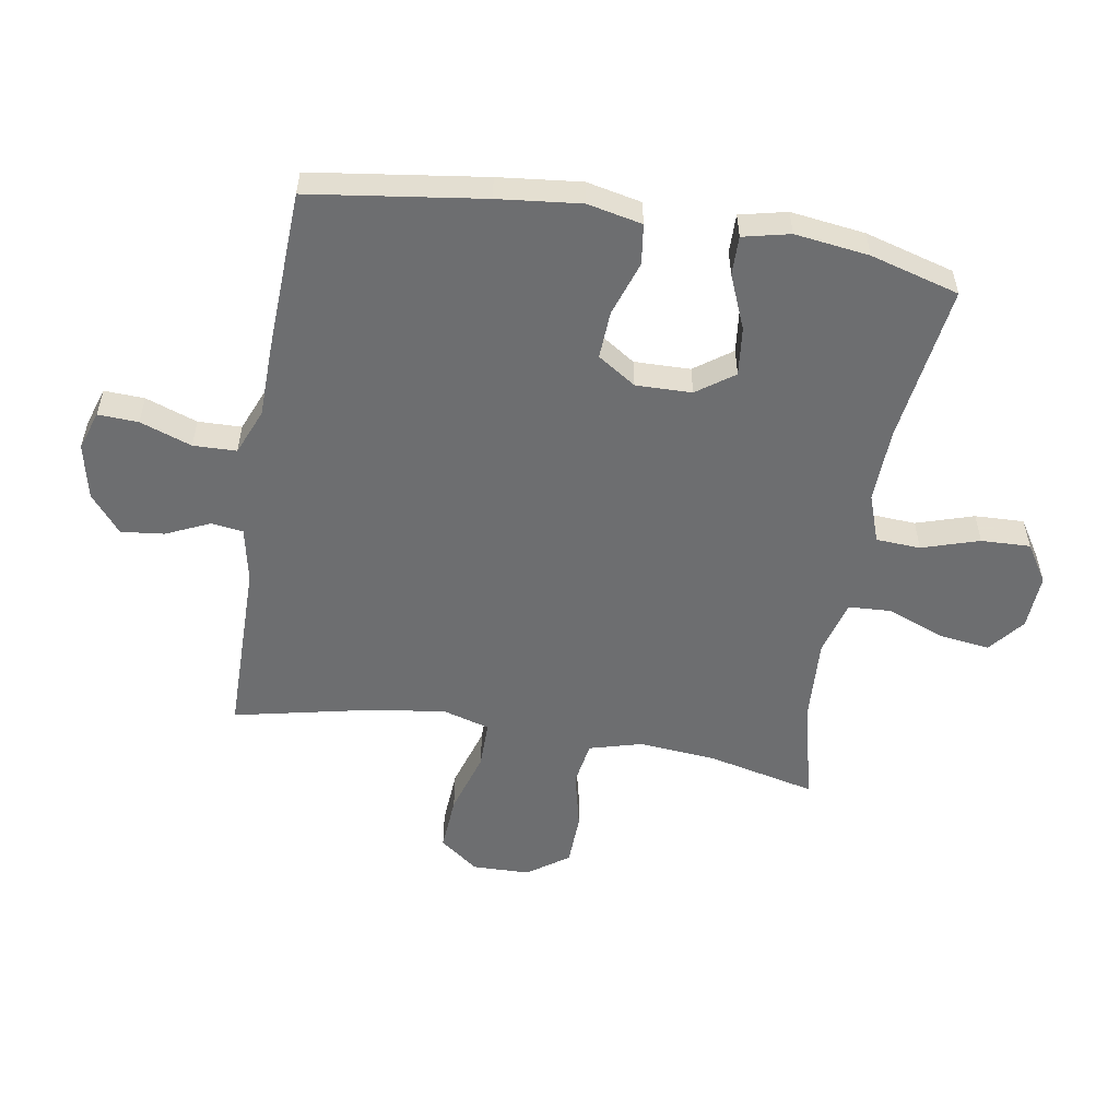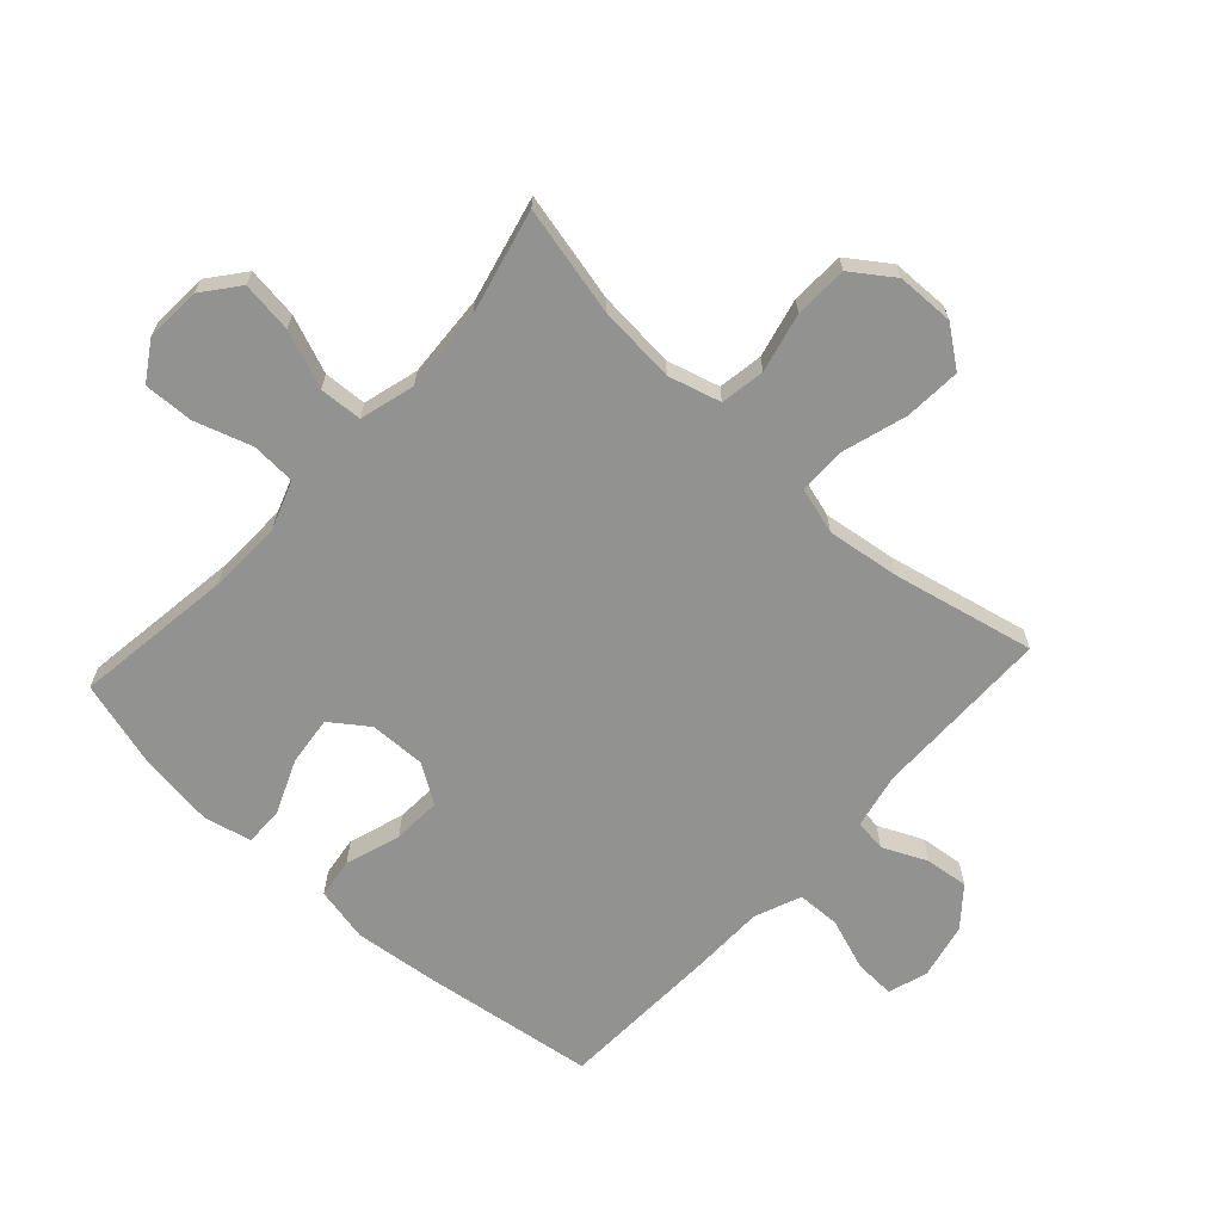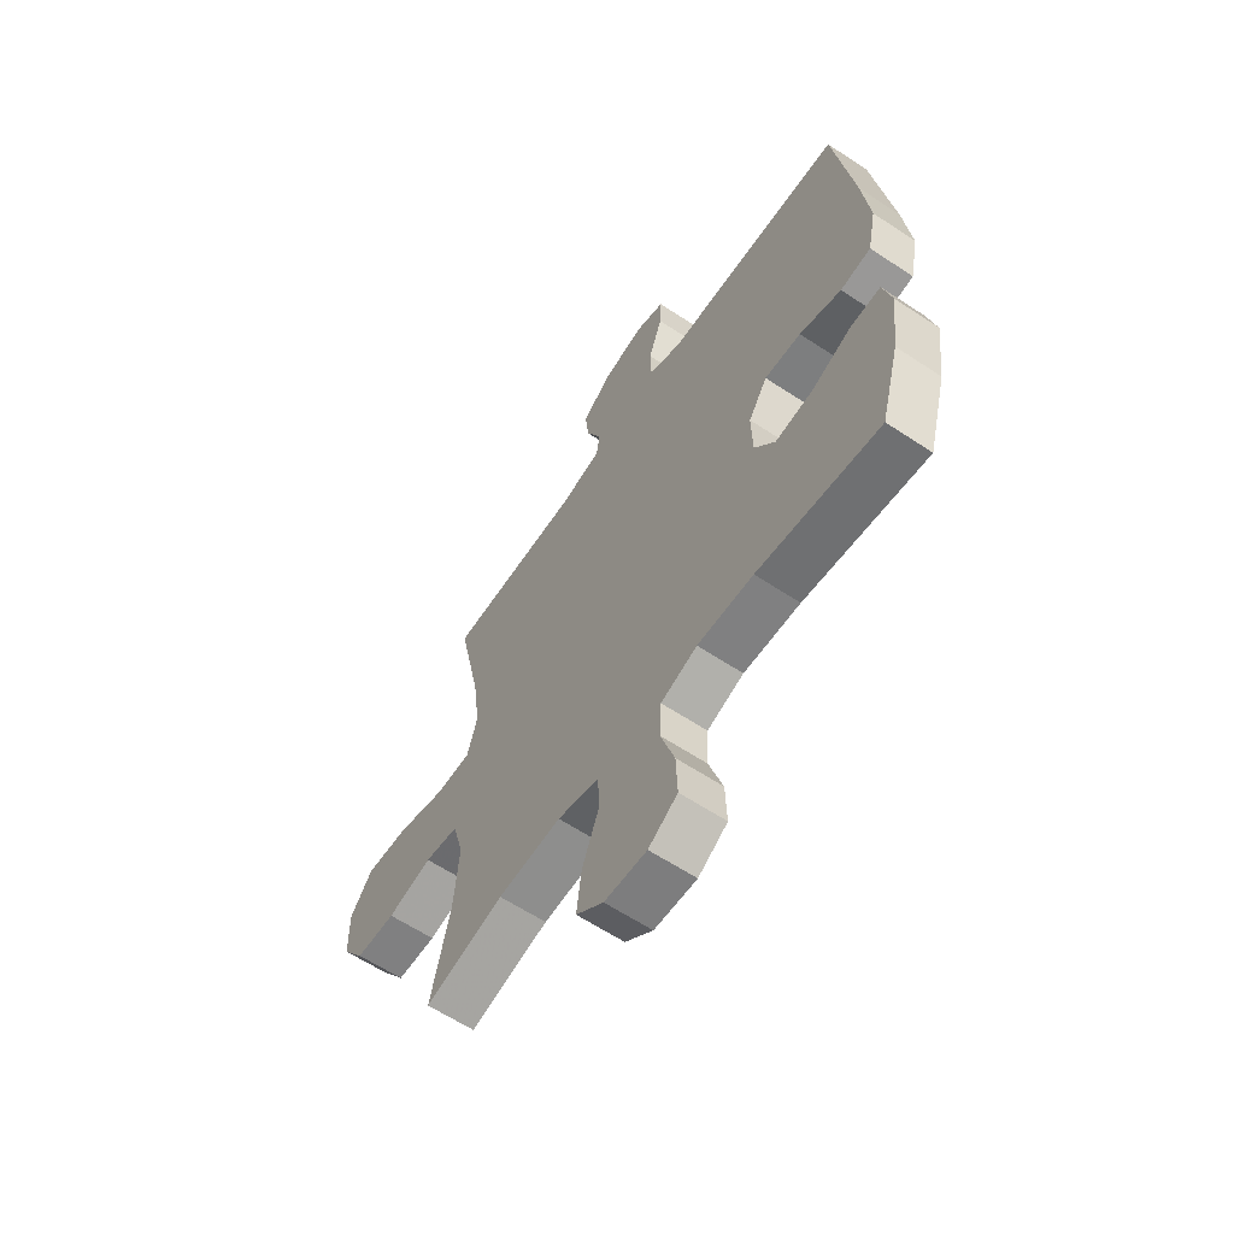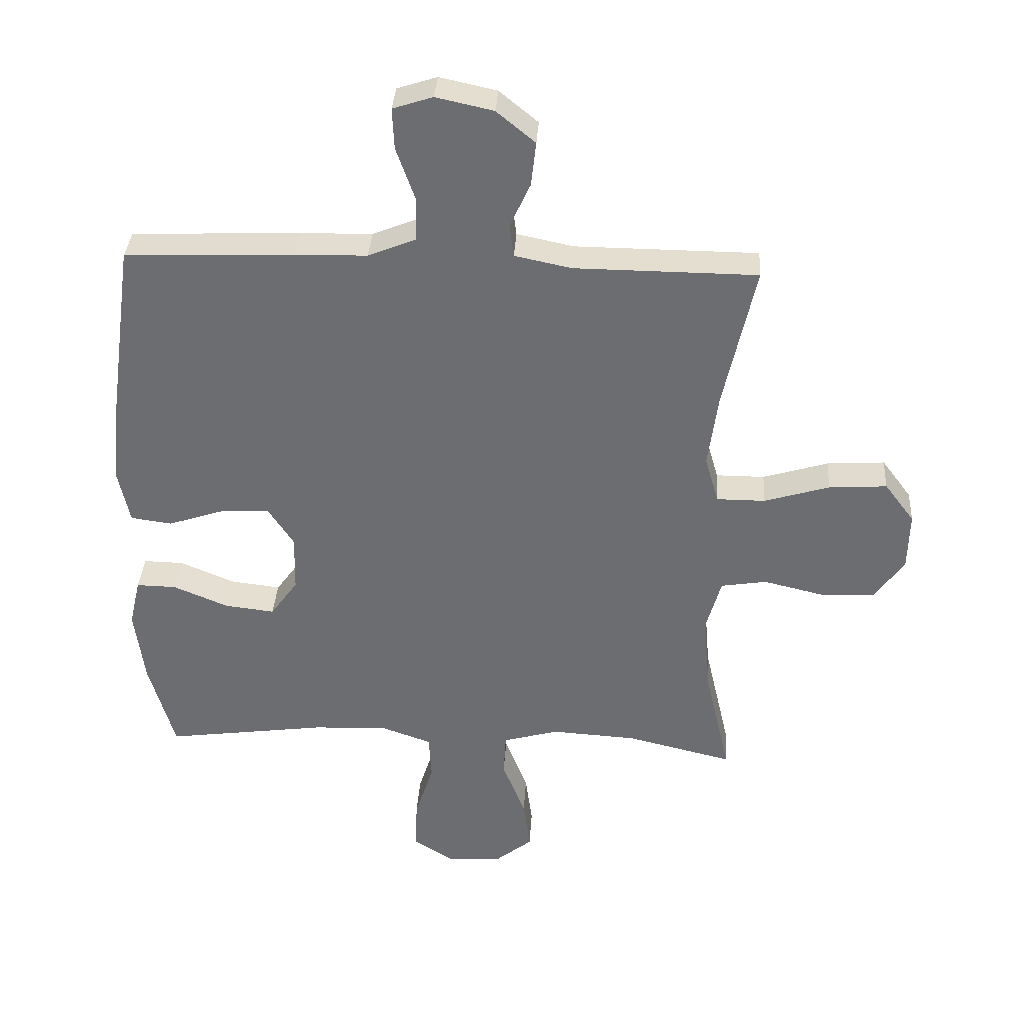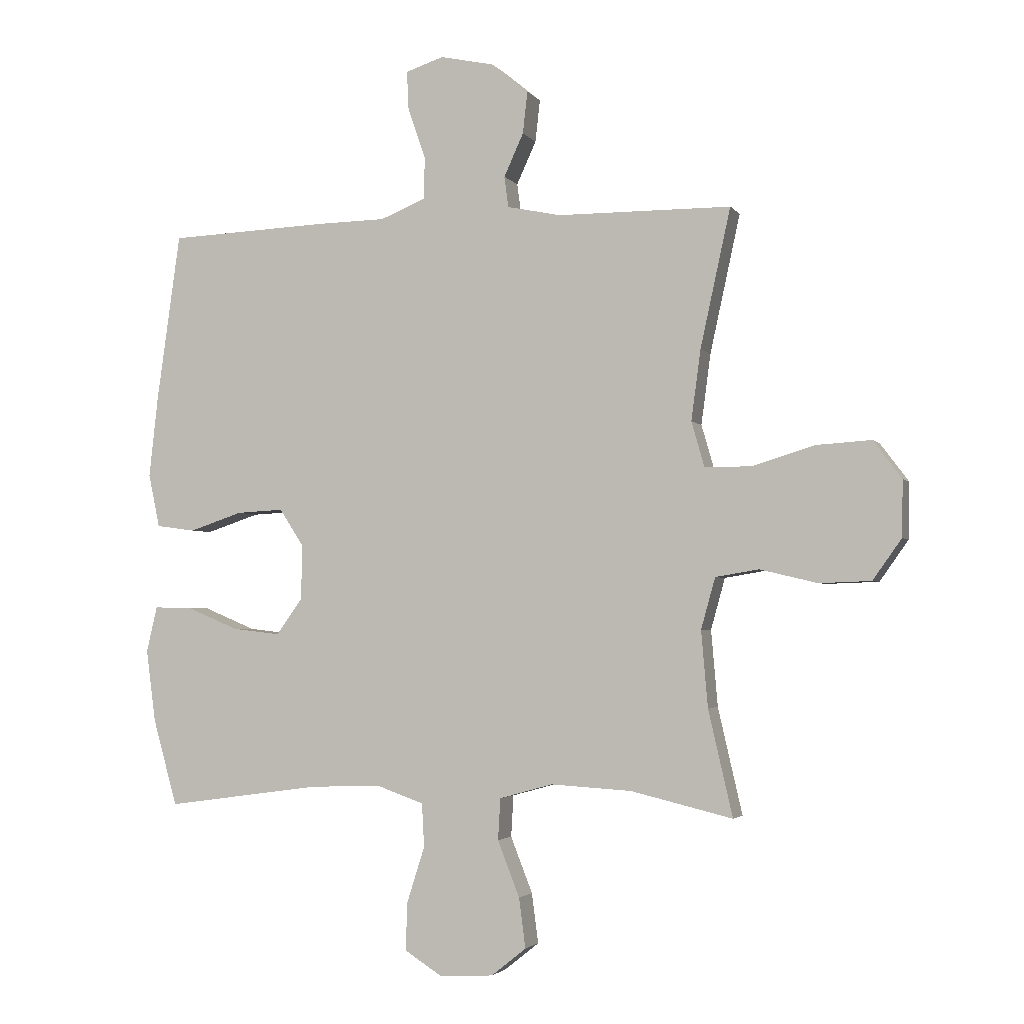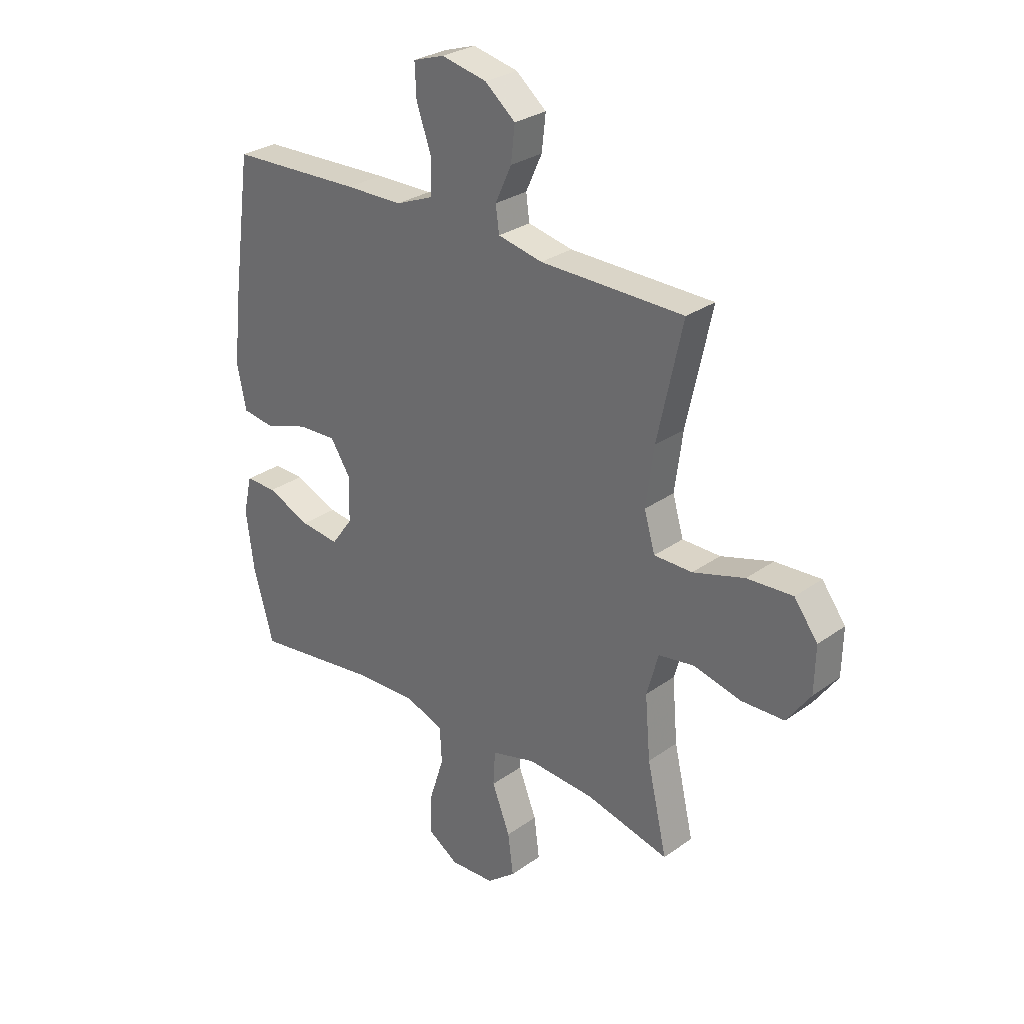
<metadata>
{"format":"obj","ext":"obj","renderer":"f3d","projection":"perspective","resolution":1024,"background":"white","views":[{"elev":-54.2,"azim":80.4,"up":"+Y"},{"elev":-66.3,"azim":-132.4,"up":"+Y"},{"elev":-61.9,"azim":56.1,"up":"+Z"},{"elev":35.5,"azim":-176.4,"up":"+Z"},{"elev":-2.8,"azim":-161.7,"up":"+Z"},{"elev":28.9,"azim":-136.5,"up":"+Z"}]}
</metadata>
<code>
v -0.5 0.07 -0.5
v -0.459 0.07 -0.322
v -0.448 0.07 -0.194
v -0.472 0.07 -0.108
v -0.545 0.07 -0.096
v -0.642 0.07 -0.119
v -0.729 0.07 -0.116
v -0.777 0.07 -0.048
v -0.779 0.07 0.046
v -0.731 0.07 0.11
v -0.638 0.07 0.104
v -0.533 0.07 0.072
v -0.455 0.07 0.072
v -0.433 0.07 0.148
v -0.449 0.07 0.267
v -0.5 0.07 0.5
v -0.207 0.07 0.502
v -0.116 0.07 0.521
v -0.109 0.07 0.573
v -0.142 0.07 0.645
v -0.15 0.07 0.716
v -0.088 0.07 0.767
v 0.004 0.07 0.787
v 0.068 0.07 0.766
v 0.065 0.07 0.7
v 0.035 0.07 0.615
v 0.037 0.07 0.544
v 0.113 0.07 0.513
v 0.23 0.07 0.511
v 0.5 0.07 0.5
v 0.54 0.07 0.215
v 0.555 0.07 0.079
v 0.536 0.07 -0.011
v 0.47 0.07 -0.02
v 0.38 0.07 0.01
v 0.301 0.07 0.014
v 0.26 0.07 -0.049
v 0.262 0.07 -0.141
v 0.306 0.07 -0.202
v 0.386 0.07 -0.193
v 0.475 0.07 -0.156
v 0.539 0.07 -0.155
v 0.557 0.07 -0.232
v 0.541 0.07 -0.354
v 0.5 0.07 -0.5
v 0.238 0.07 -0.464
v 0.117 0.07 -0.46
v 0.038 0.07 -0.488
v 0.034 0.07 -0.561
v 0.064 0.07 -0.655
v 0.067 0.07 -0.736
v 0.004 0.07 -0.776
v -0.087 0.07 -0.771
v -0.146 0.07 -0.724
v -0.135 0.07 -0.64
v -0.098 0.07 -0.546
v -0.102 0.07 -0.476
v -0.192 0.07 -0.451
v -0.329 0.07 -0.459
v -0.5 0 -0.5
v -0.459 0 -0.322
v -0.448 0 -0.194
v -0.472 0 -0.108
v -0.545 0 -0.096
v -0.642 0 -0.119
v -0.729 0 -0.116
v -0.777 0 -0.048
v -0.779 0 0.046
v -0.731 0 0.11
v -0.638 0 0.104
v -0.533 0 0.072
v -0.455 0 0.072
v -0.433 0 0.148
v -0.449 0 0.267
v -0.5 0 0.5
v -0.207 0 0.502
v -0.116 0 0.521
v -0.109 0 0.573
v -0.142 0 0.645
v -0.15 0 0.716
v -0.088 0 0.767
v 0.004 0 0.787
v 0.068 0 0.766
v 0.065 0 0.7
v 0.035 0 0.615
v 0.037 0 0.544
v 0.113 0 0.513
v 0.23 0 0.511
v 0.5 0 0.5
v 0.54 0 0.215
v 0.555 0 0.079
v 0.536 0 -0.011
v 0.47 0 -0.02
v 0.38 0 0.01
v 0.301 0 0.014
v 0.26 0 -0.049
v 0.262 0 -0.141
v 0.306 0 -0.202
v 0.386 0 -0.193
v 0.475 0 -0.156
v 0.539 0 -0.155
v 0.557 0 -0.232
v 0.541 0 -0.354
v 0.5 0 -0.5
v 0.238 0 -0.464
v 0.117 0 -0.46
v 0.038 0 -0.488
v 0.034 0 -0.561
v 0.064 0 -0.655
v 0.067 0 -0.736
v 0.004 0 -0.776
v -0.087 0 -0.771
v -0.146 0 -0.724
v -0.135 0 -0.64
v -0.098 0 -0.546
v -0.102 0 -0.476
v -0.192 0 -0.451
v -0.329 0 -0.459
f 53 54 55 56
f 51 52 53 56
f 49 50 51 56
f 48 49 56 57
f 47 48 57 58
f 43 44 45 46
f 43 46 47
f 40 41 42 43
f 39 40 43 47
f 38 39 47 58
f 32 33 34 35
f 32 35 36
f 31 32 36
f 28 29 30 31
f 27 28 31 36
f 23 24 25 26
f 23 26 27
f 22 23 27
f 19 20 21 22
f 19 22 27 36
f 15 16 17
f 14 15 17 18
f 13 14 18
f 9 10 11 12
f 9 12 13
f 8 9 13
f 5 6 7 8
f 4 5 8 13
f 3 4 13 18
f 59 1 2
f 59 2 3 18
f 37 38 58 59
f 18 19 36 37
f 18 37 59
f 115 114 113 112
f 115 112 111 110
f 115 110 109 108
f 116 115 108 107
f 117 116 107 106
f 105 104 103 102
f 106 105 102
f 102 101 100 99
f 106 102 99 98
f 117 106 98 97
f 94 93 92 91
f 95 94 91
f 95 91 90
f 90 89 88 87
f 95 90 87 86
f 85 84 83 82
f 86 85 82
f 86 82 81
f 81 80 79 78
f 95 86 81 78
f 76 75 74
f 77 76 74 73
f 77 73 72
f 71 70 69 68
f 72 71 68
f 72 68 67
f 67 66 65 64
f 72 67 64 63
f 77 72 63 62
f 61 60 118
f 77 62 61 118
f 118 117 97 96
f 96 95 78 77
f 118 96 77
f 1 60 61 2
f 2 61 62 3
f 3 62 63 4
f 4 63 64 5
f 5 64 65 6
f 6 65 66 7
f 7 66 67 8
f 8 67 68 9
f 9 68 69 10
f 10 69 70 11
f 11 70 71 12
f 12 71 72 13
f 13 72 73 14
f 14 73 74 15
f 15 74 75 16
f 16 75 76 17
f 17 76 77 18
f 18 77 78 19
f 19 78 79 20
f 20 79 80 21
f 21 80 81 22
f 22 81 82 23
f 23 82 83 24
f 24 83 84 25
f 25 84 85 26
f 26 85 86 27
f 27 86 87 28
f 28 87 88 29
f 29 88 89 30
f 30 89 90 31
f 31 90 91 32
f 32 91 92 33
f 33 92 93 34
f 34 93 94 35
f 35 94 95 36
f 36 95 96 37
f 37 96 97 38
f 38 97 98 39
f 39 98 99 40
f 40 99 100 41
f 41 100 101 42
f 42 101 102 43
f 43 102 103 44
f 44 103 104 45
f 45 104 105 46
f 46 105 106 47
f 47 106 107 48
f 48 107 108 49
f 49 108 109 50
f 50 109 110 51
f 51 110 111 52
f 52 111 112 53
f 53 112 113 54
f 54 113 114 55
f 55 114 115 56
f 56 115 116 57
f 57 116 117 58
f 58 117 118 59
f 59 118 60 1

</code>
